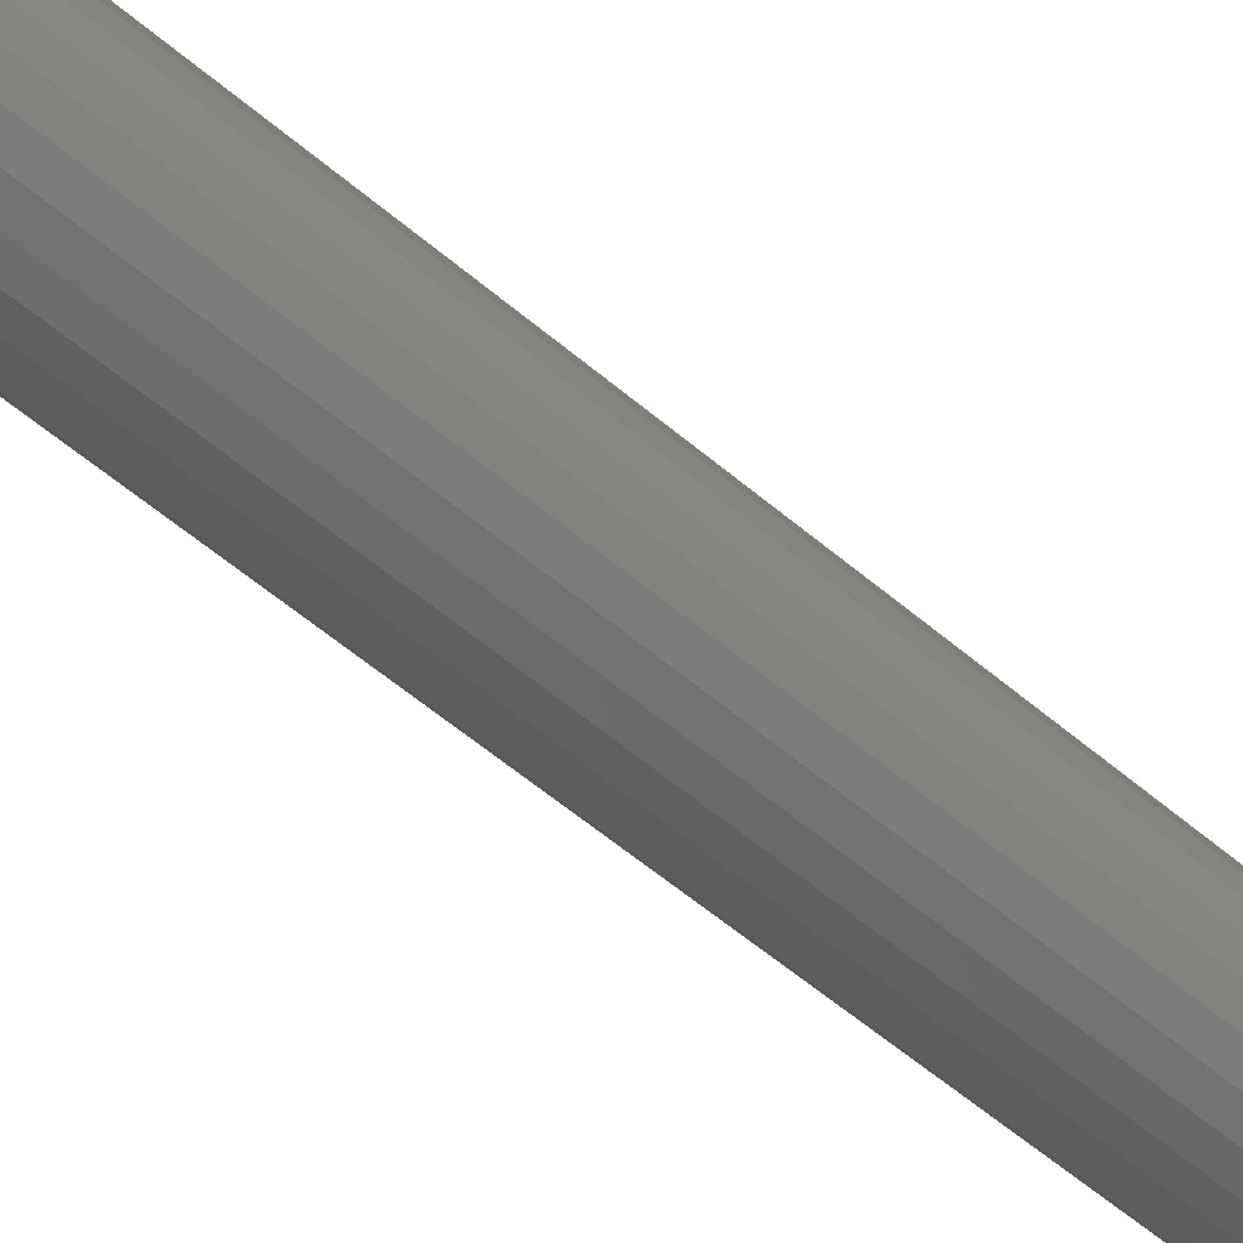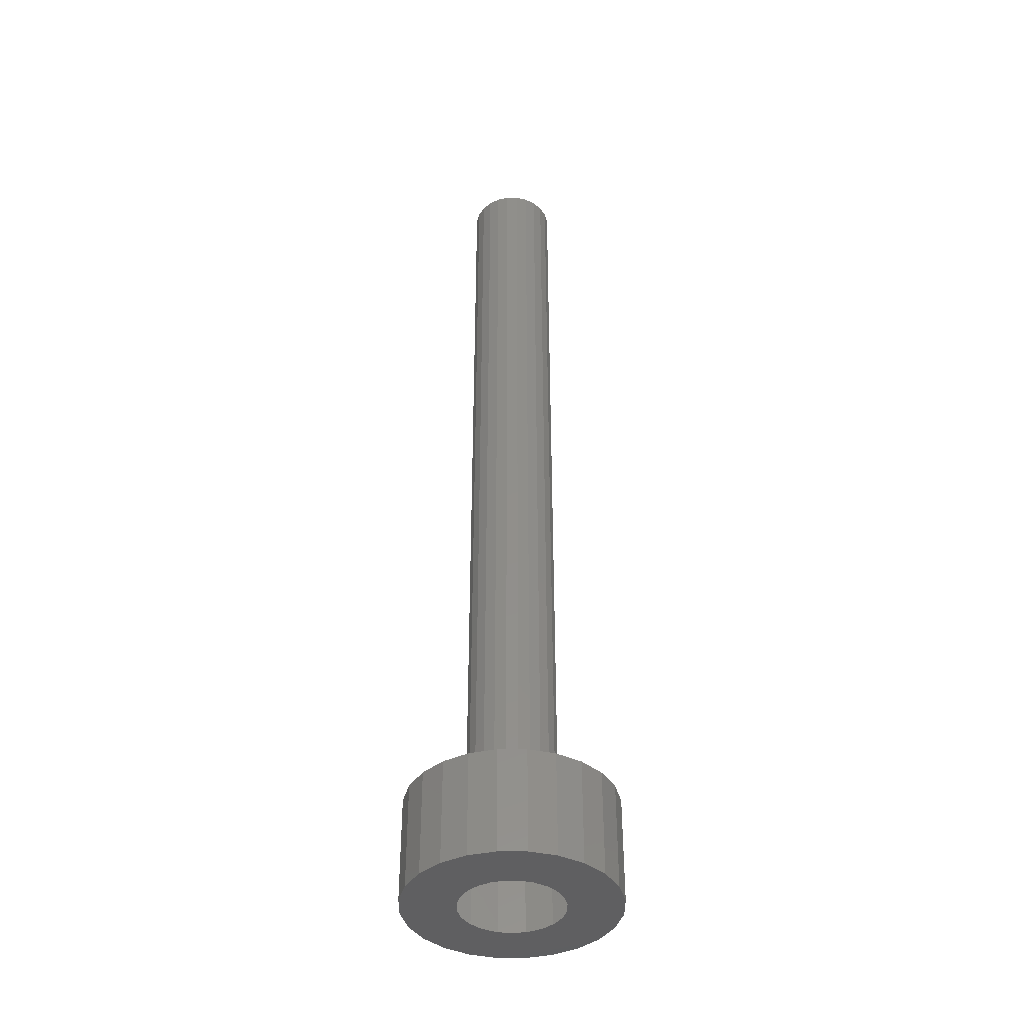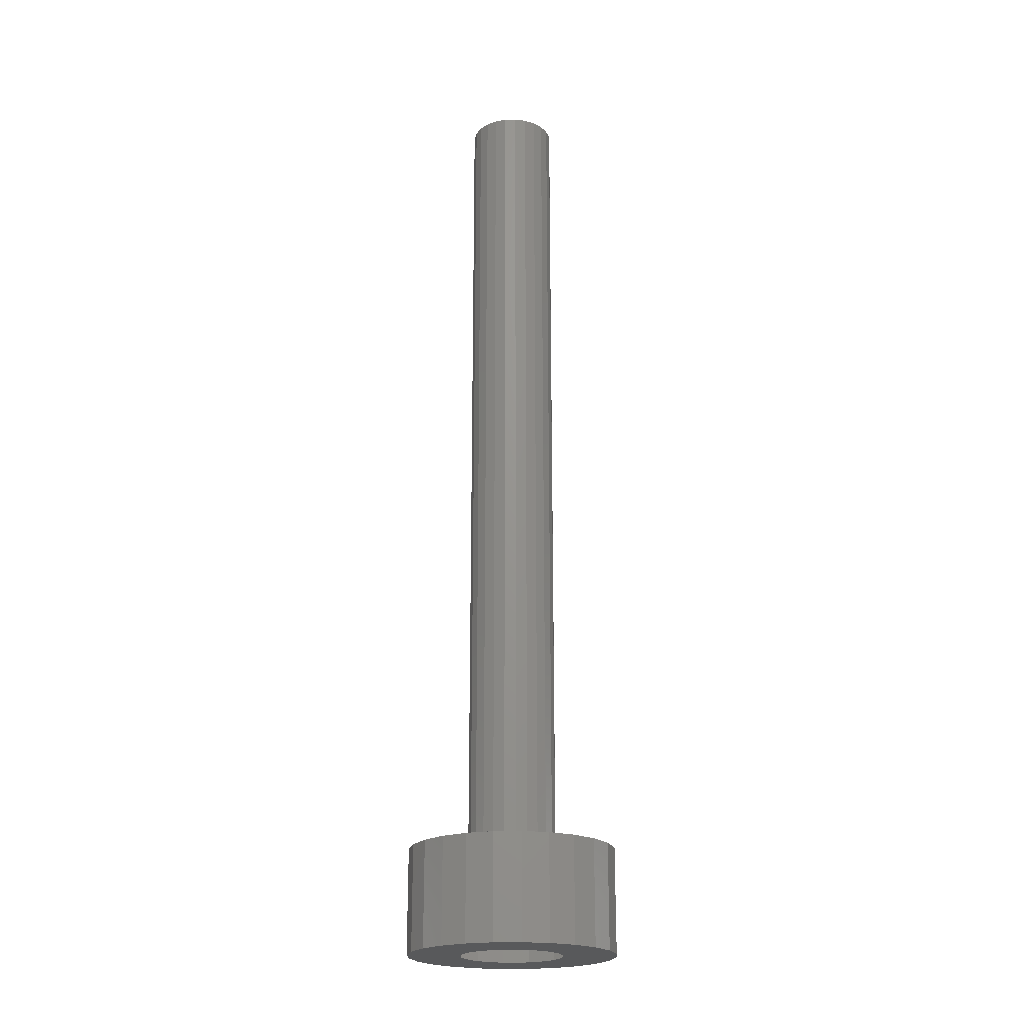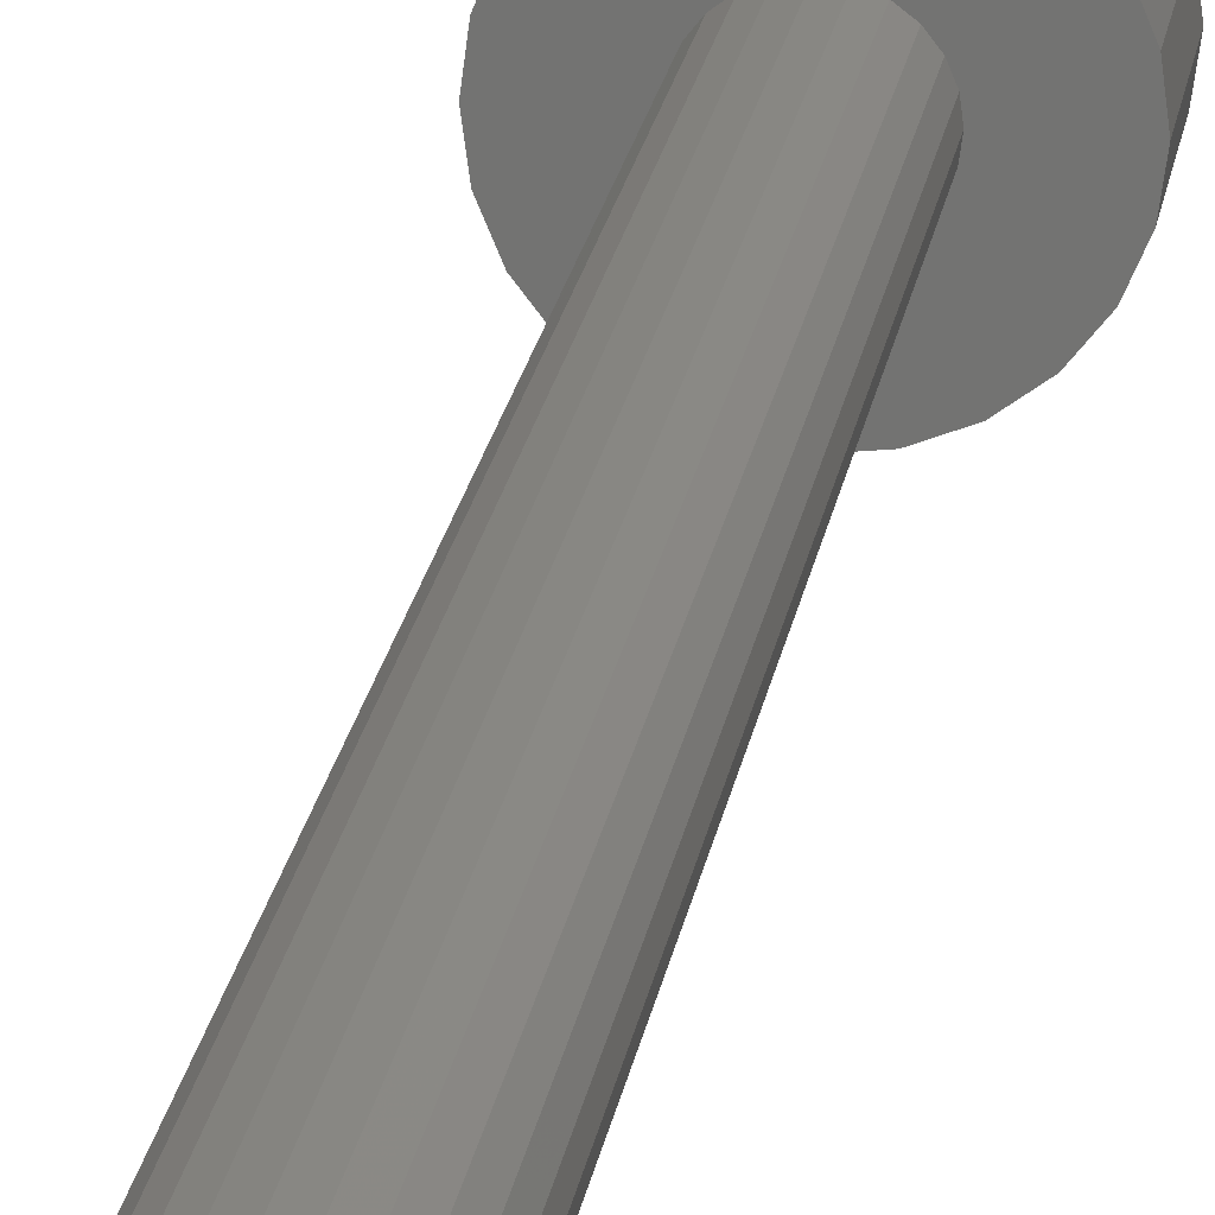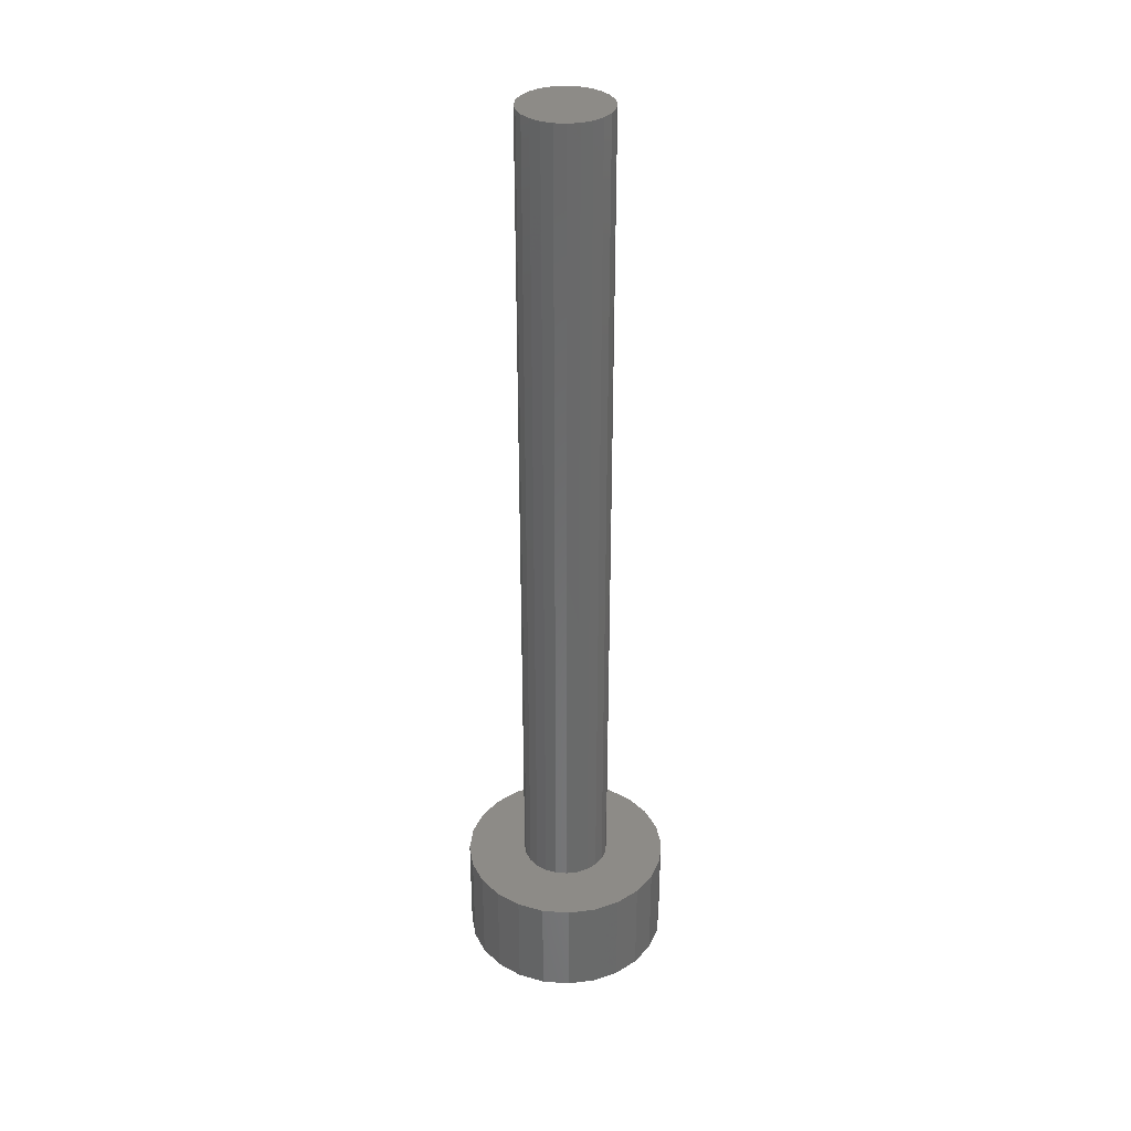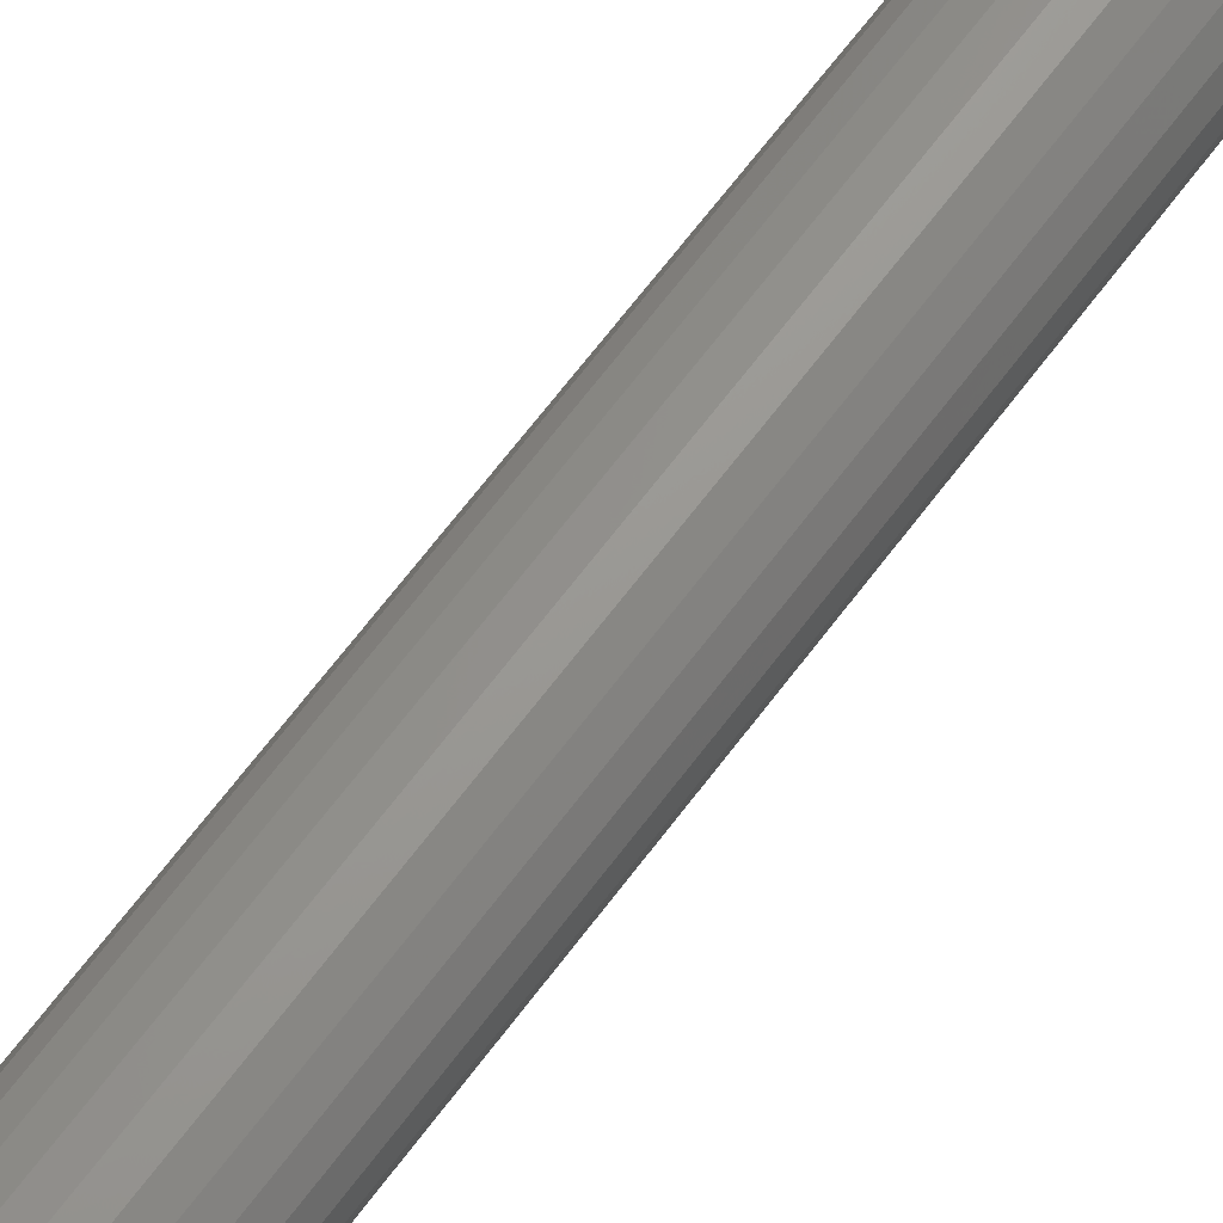
<metadata>
{"format":"stl","ext":"stl","renderer":"f3d","projection":"perspective","resolution":1024,"background":"white","views":[{"elev":-48.6,"azim":45.2,"up":"+Y"},{"elev":-40.0,"azim":-172.7,"up":"+Z"},{"elev":-21.3,"azim":175.0,"up":"+Z"},{"elev":22.9,"azim":9.3,"up":"+Y"},{"elev":34.0,"azim":28.3,"up":"+Z"},{"elev":65.8,"azim":-143.3,"up":"+Y"}]}
</metadata>
<code>
# stl→obj: 120 verts, 214 faces
v 54.25 30.09 0
v 54.25 27.5 0
v 54.08 28.79 0
v 54.75 31.29 0
v 54.75 26.29 0
v 55.54 32.33 0
v 55.54 25.26 0
v 56.58 33.12 0
v 56.58 24.46 0
v 56.63 28.79 0
v 56.71 29.43 0
v 57.78 33.62 0
v 56.95 30.02 0
v 57.34 30.52 0
v 57.85 30.91 0
v 59.08 33.79 0
v 58.44 31.16 0
v 59.08 31.24 0
v 60.37 33.62 0
v 59.71 31.16 0
v 60.3 30.91 0
v 60.81 30.52 0
v 61.58 33.12 0
v 61.2 30.02 0
v 61.44 29.43 0
v 61.53 28.79 0
v 56.71 28.16 0
v 57.78 23.96 0
v 56.95 27.57 0
v 57.34 27.06 0
v 57.85 26.67 0
v 59.08 23.79 0
v 58.44 26.42 0
v 59.08 26.34 0
v 59.71 26.42 0
v 60.37 23.96 0
v 60.3 26.67 0
v 60.81 27.06 0
v 61.58 24.46 0
v 61.2 27.57 0
v 61.44 28.16 0
v 62.61 32.33 0
v 62.61 25.26 0
v 63.41 31.29 0
v 63.41 26.29 0
v 63.91 30.09 0
v 63.91 27.5 0
v 64.08 28.79 0
v 56.58 24.46 5
v 57.02 28.24 5
v 56.95 28.79 5
v 57.78 23.96 5
v 57.24 27.73 5
v 57.57 27.29 5
v 58.01 26.95 5
v 59.08 23.79 5
v 58.53 26.74 5
v 59.08 26.67 5
v 60.37 23.96 5
v 59.63 26.74 5
v 60.14 26.95 5
v 60.58 27.29 5
v 61.58 24.46 5
v 60.92 27.73 5
v 61.13 28.24 5
v 61.2 28.79 5
v 61.58 33.12 5
v 62.61 32.33 5
v 62.61 25.26 5
v 63.41 26.29 5
v 63.41 31.29 5
v 63.91 27.5 5
v 63.91 30.09 5
v 64.08 28.79 5
v 54.25 27.5 5
v 54.25 30.09 5
v 54.08 28.79 5
v 54.75 31.29 5
v 54.75 26.29 5
v 55.54 32.33 5
v 55.54 25.26 5
v 56.58 33.12 5
v 57.02 29.34 5
v 57.78 33.62 5
v 57.24 29.85 5
v 57.57 30.29 5
v 58.01 30.63 5
v 59.08 33.79 5
v 58.53 30.84 5
v 59.08 30.92 5
v 59.63 30.84 5
v 60.37 33.62 5
v 60.14 30.63 5
v 60.58 30.29 5
v 60.92 29.85 5
v 61.13 29.34 5
v 57.02 28.24 45.28
v 57.02 29.34 45.28
v 56.95 28.79 45.28
v 57.24 27.73 45.28
v 57.24 29.85 45.28
v 57.57 27.29 45.28
v 57.57 30.29 45.28
v 58.01 26.95 45.28
v 58.01 30.63 45.28
v 58.53 30.84 45.28
v 58.53 26.74 45.28
v 59.08 30.92 45.28
v 59.08 26.67 45.28
v 59.63 26.74 45.28
v 59.63 30.84 45.28
v 60.14 26.95 45.28
v 60.14 30.63 45.28
v 60.58 30.29 45.28
v 60.58 27.29 45.28
v 60.92 27.73 45.28
v 60.92 29.85 45.28
v 61.13 28.24 45.28
v 61.13 29.34 45.28
v 61.2 28.79 45.28
f 1 2 3
f 2 1 4
f 2 4 5
f 5 4 6
f 5 6 7
f 7 6 8
f 7 8 9
f 9 8 10
f 10 8 11
f 11 8 12
f 11 12 13
f 13 12 14
f 14 12 15
f 15 12 16
f 15 16 17
f 17 16 18
f 18 16 19
f 18 19 20
f 20 19 21
f 21 19 22
f 22 19 23
f 22 23 24
f 24 23 25
f 25 23 26
f 9 27 28
f 27 9 10
f 28 27 29
f 28 29 30
f 28 30 31
f 28 31 32
f 32 31 33
f 32 33 34
f 32 34 35
f 32 35 36
f 36 35 37
f 36 37 38
f 36 38 39
f 39 38 40
f 39 40 41
f 39 41 26
f 39 26 23
f 39 23 42
f 39 42 43
f 43 42 44
f 43 44 45
f 45 44 46
f 45 46 47
f 47 46 48
f 49 50 51
f 50 49 52
f 50 52 53
f 53 52 54
f 54 52 55
f 55 52 56
f 55 56 57
f 57 56 58
f 58 56 59
f 58 59 60
f 60 59 61
f 61 59 62
f 62 59 63
f 62 63 64
f 64 63 65
f 65 63 66
f 66 63 67
f 67 63 68
f 68 63 69
f 68 69 70
f 68 70 71
f 71 70 72
f 71 72 73
f 73 72 74
f 75 76 77
f 76 75 78
f 78 75 79
f 78 79 80
f 80 79 81
f 80 81 49
f 80 49 82
f 82 49 51
f 82 51 83
f 82 83 84
f 84 83 85
f 84 85 86
f 84 86 87
f 84 87 88
f 88 87 89
f 88 89 90
f 88 90 91
f 88 91 92
f 92 91 93
f 92 93 94
f 92 94 67
f 67 94 95
f 67 95 96
f 67 96 66
f 82 12 8
f 12 82 84
f 84 16 12
f 16 84 88
f 88 19 16
f 19 88 92
f 92 23 19
f 23 92 67
f 67 42 23
f 42 67 68
f 42 71 44
f 71 42 68
f 44 73 46
f 73 44 71
f 46 74 48
f 74 46 73
f 48 72 47
f 72 48 74
f 47 70 45
f 70 47 72
f 45 69 43
f 69 45 70
f 69 39 43
f 39 69 63
f 63 36 39
f 36 63 59
f 59 32 36
f 32 59 56
f 56 28 32
f 28 56 52
f 52 9 28
f 9 52 49
f 49 7 9
f 7 49 81
f 79 7 81
f 7 79 5
f 75 5 79
f 5 75 2
f 77 2 75
f 2 77 3
f 76 3 77
f 3 76 1
f 78 1 76
f 1 78 4
f 80 4 78
f 4 80 6
f 80 8 6
f 8 80 82
f 97 98 99
f 98 97 100
f 98 100 101
f 101 100 102
f 101 102 103
f 103 102 104
f 103 104 105
f 105 104 106
f 106 104 107
f 106 107 108
f 108 107 109
f 108 109 110
f 108 110 111
f 111 110 112
f 111 112 113
f 113 112 114
f 114 112 115
f 114 115 116
f 114 116 117
f 117 116 118
f 117 118 119
f 119 118 120
f 110 58 60
f 58 110 109
f 112 60 61
f 60 112 110
f 115 61 62
f 61 115 112
f 64 115 62
f 115 64 116
f 65 116 64
f 116 65 118
f 66 118 65
f 118 66 120
f 96 120 66
f 120 96 119
f 95 119 96
f 119 95 117
f 94 117 95
f 117 94 114
f 113 94 93
f 94 113 114
f 111 93 91
f 93 111 113
f 108 91 90
f 91 108 111
f 106 90 89
f 90 106 108
f 105 89 87
f 89 105 106
f 103 87 86
f 87 103 105
f 103 85 101
f 85 103 86
f 101 83 98
f 83 101 85
f 98 51 99
f 51 98 83
f 99 50 97
f 50 99 51
f 97 53 100
f 53 97 50
f 100 54 102
f 54 100 53
f 104 54 55
f 54 104 102
f 107 55 57
f 55 107 104
f 109 57 58
f 57 109 107

</code>
